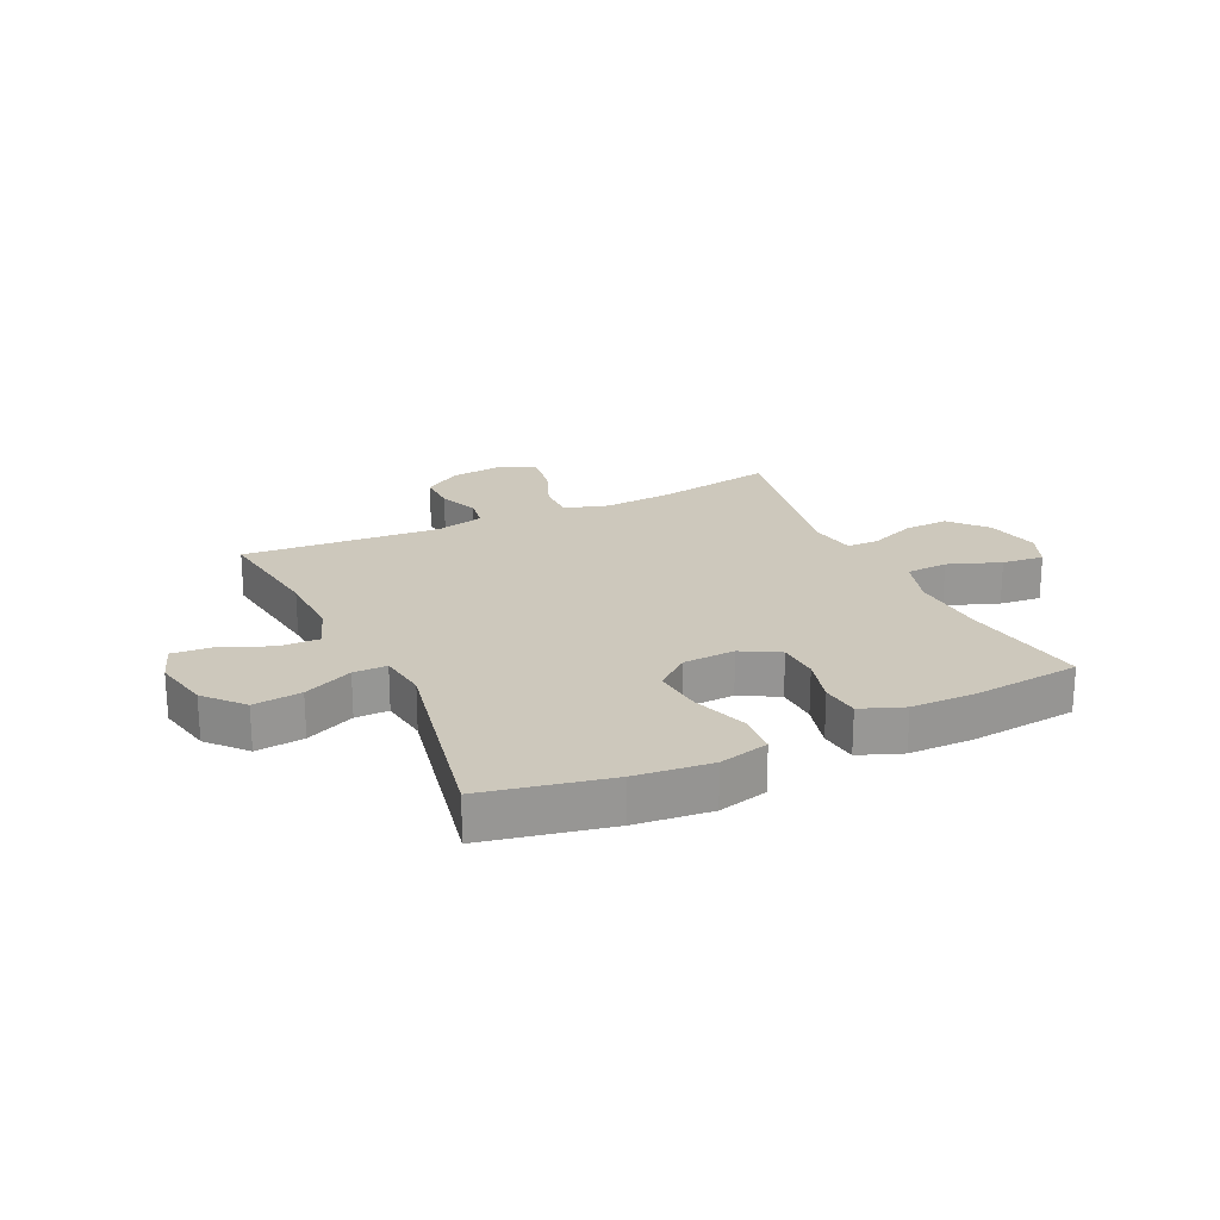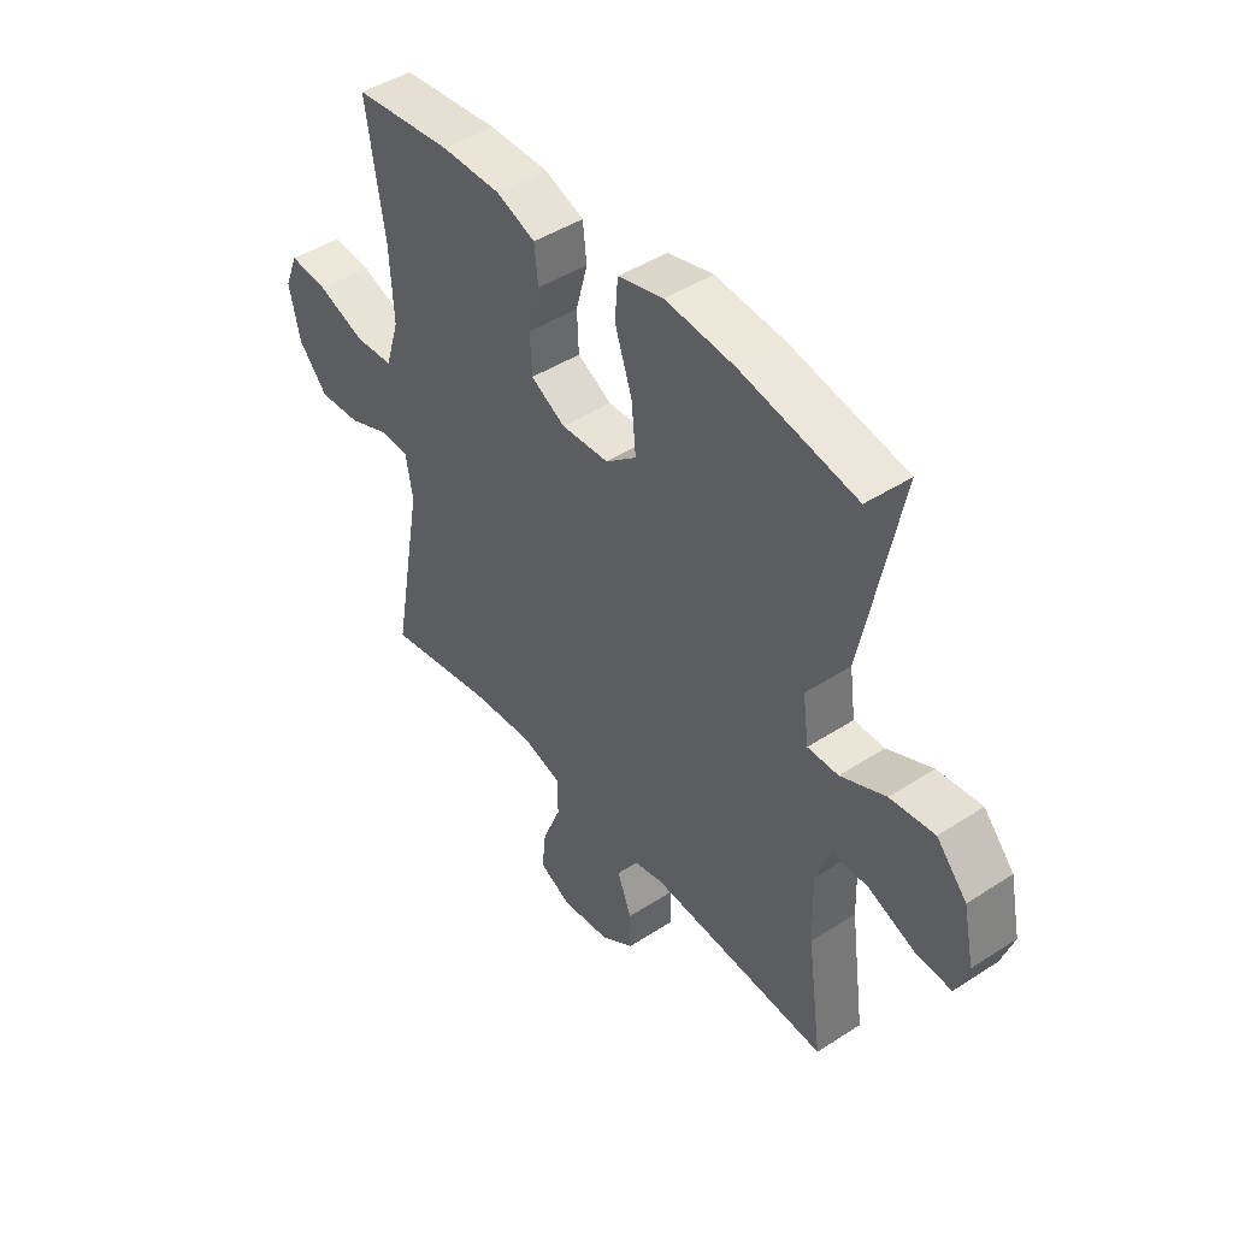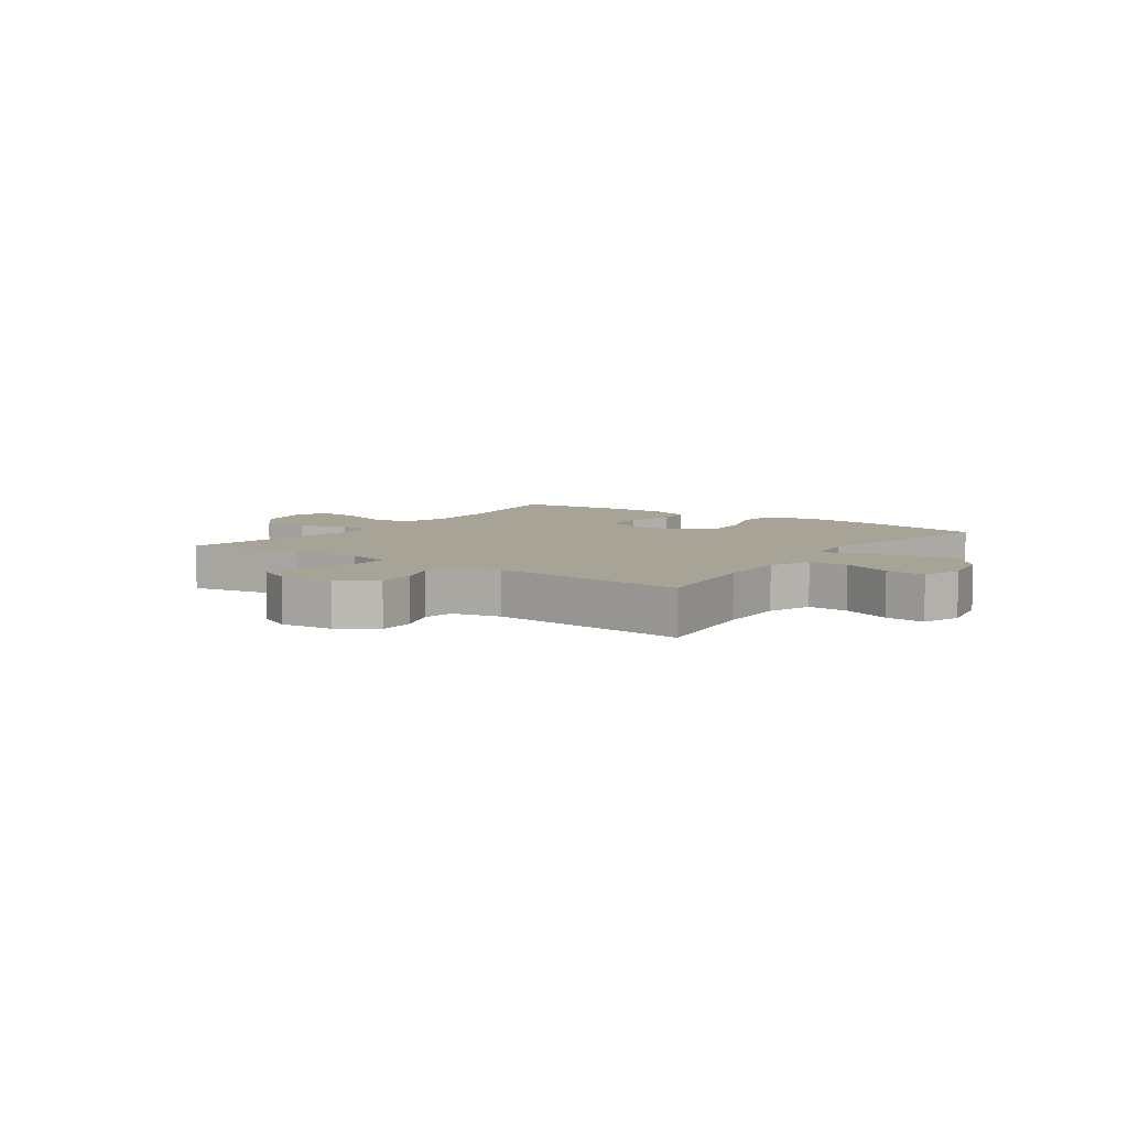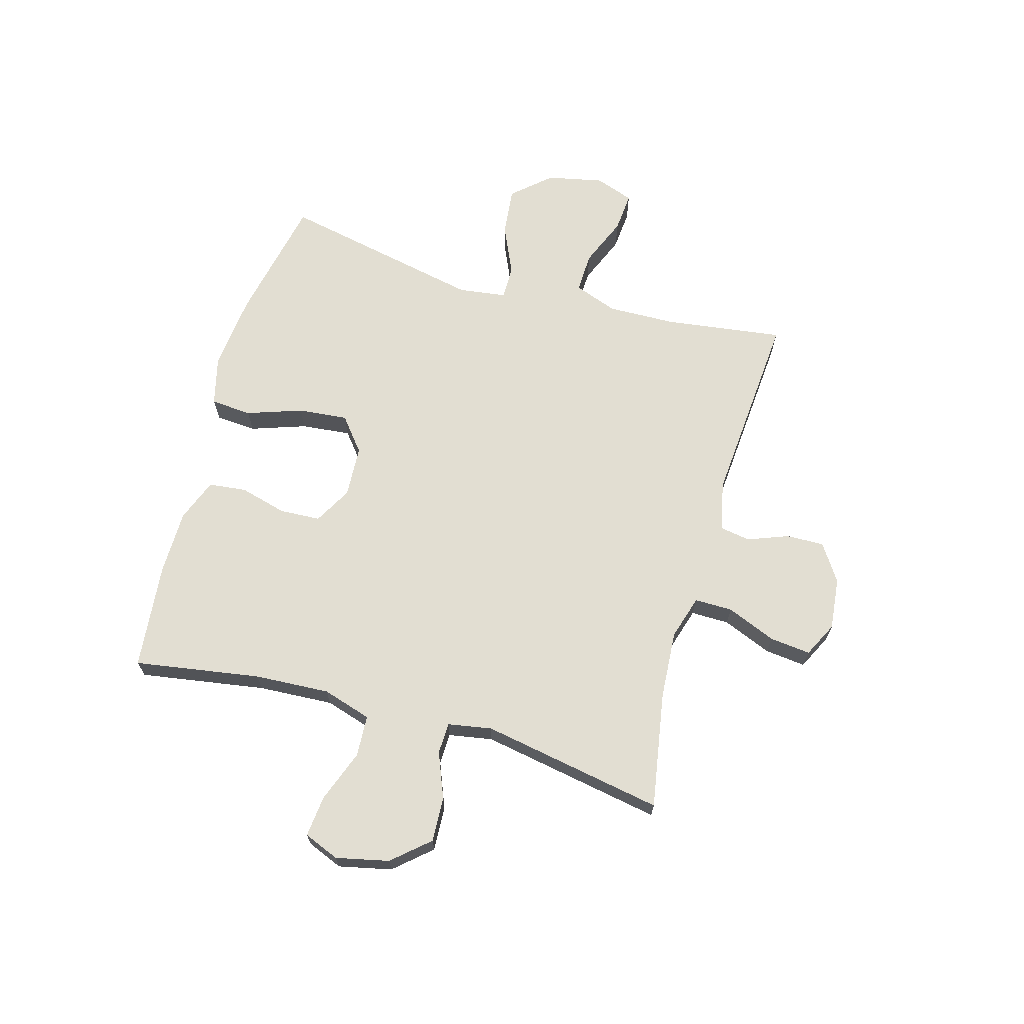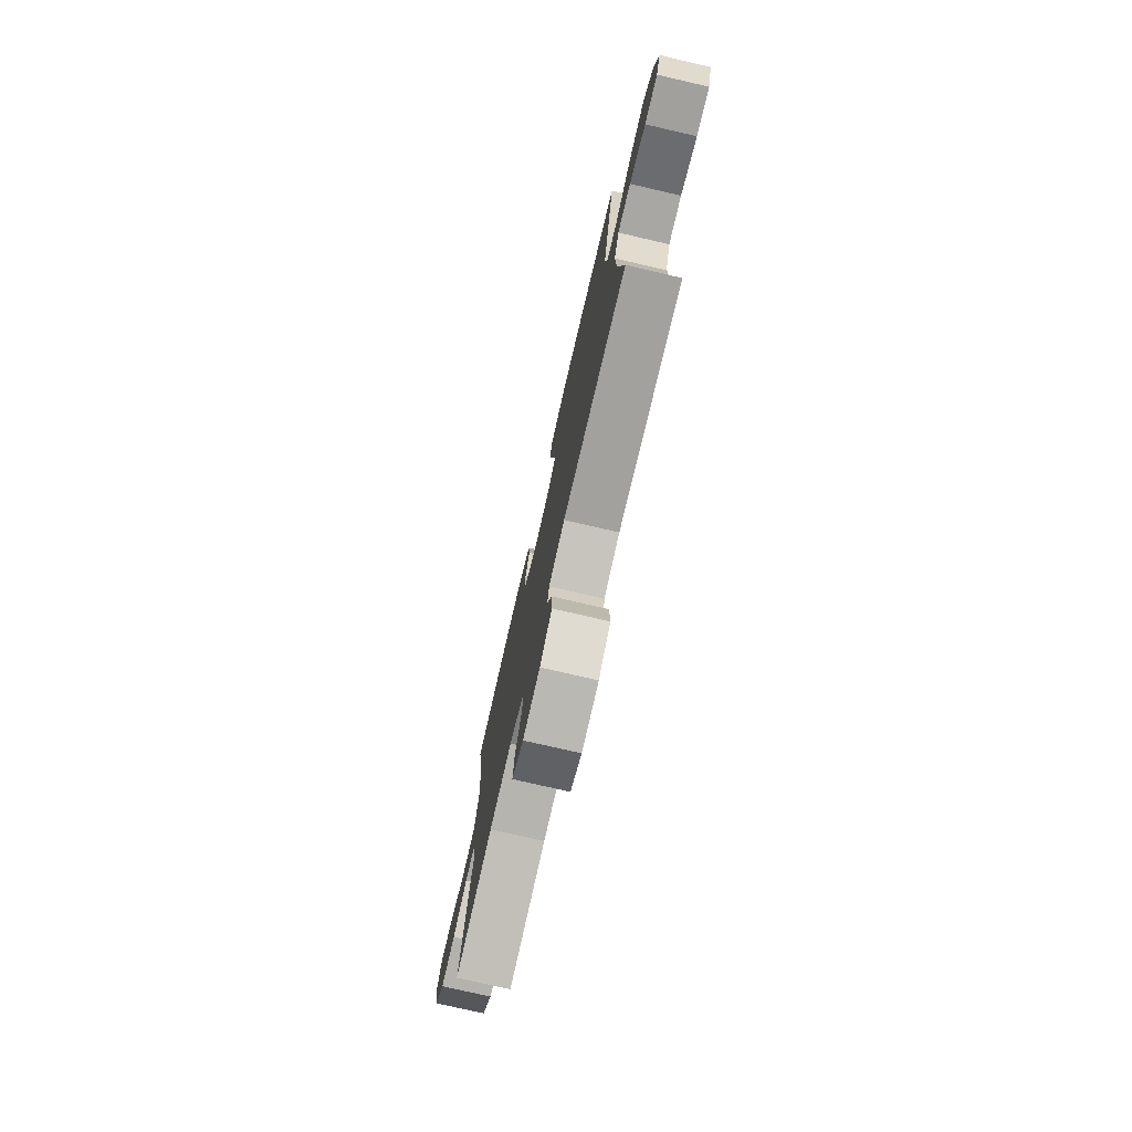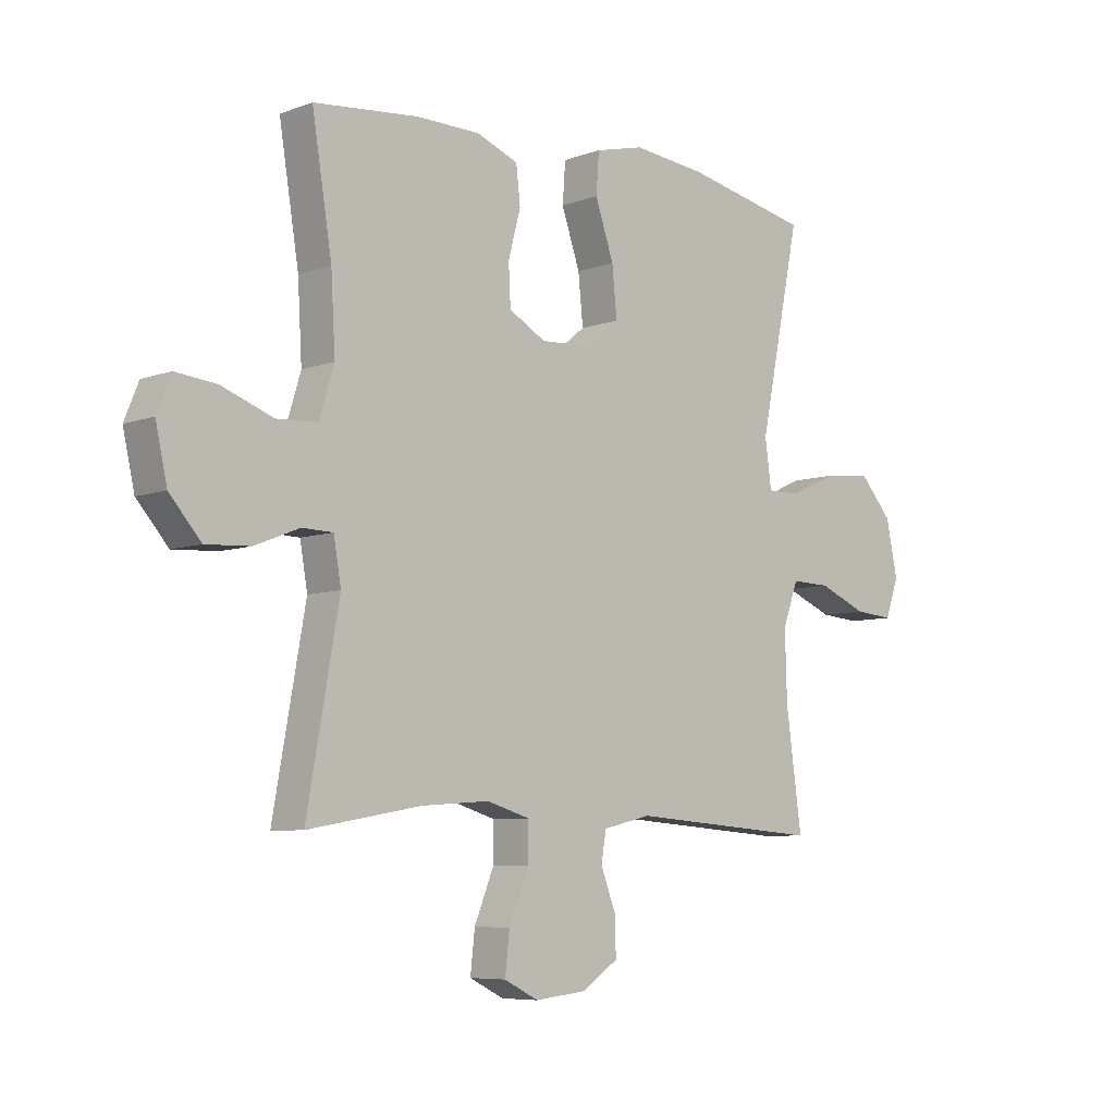
<metadata>
{"format":"obj","ext":"obj","renderer":"f3d","projection":"perspective","resolution":1024,"background":"white","views":[{"elev":22.2,"azim":-25.3,"up":"+Y"},{"elev":44.6,"azim":-127.1,"up":"+Z"},{"elev":6.7,"azim":-144.6,"up":"+Y"},{"elev":68.0,"azim":105.8,"up":"+Y"},{"elev":-76.4,"azim":-103.0,"up":"+Z"},{"elev":-6.8,"azim":136.7,"up":"+Z"}]}
</metadata>
<code>
o path4880
v -0.1478 0.0375 -0.4464
v -0.06025 0.0375 -0.4666
v -0.05148 0.0375 -0.5205
v -0.07894 0.0375 -0.5923
v -0.08073 0.0375 -0.6599
v -0.01516 0.0375 -0.7037
v 0.07854 0.0375 -0.7136
v 0.1409 0.0375 -0.6823
v 0.133 0.0375 -0.6092
v 0.09722 0.0375 -0.5214
v 0.09658 0.0375 -0.4533
v 0.1746 0.0375 -0.4296
v 0.2975 0.0375 -0.4379
v 0.5045 0.0375 -0.4736
v 0.4458 0.0375 -0.1467
v 0.4595 0.0375 -0.06818
v 0.5156 0.0375 -0.06649
v 0.5965 0.0375 -0.09871
v 0.677 0.0375 -0.1029
v 0.7341 0.0375 -0.0375
v 0.755 0.0375 0.05717
v 0.7294 0.0375 0.1204
v 0.655 0.0375 0.1124
v 0.5617 0.0375 0.07772
v 0.4877 0.0375 0.08158
v 0.4609 0.0375 0.169
v 0.4684 0.0375 0.3034
v 0.5045 0.0375 0.5283
v 0.3136 0.0375 0.5469
v 0.1988 0.0375 0.5455
v 0.1225 0.0375 0.5159
v 0.1149 0.0375 0.4486
v 0.1374 0.0375 0.3644
v 0.1337 0.0375 0.2917
v 0.06665 0.0375 0.2542
v -0.02556 0.0375 0.2587
v -0.08575 0.0375 0.3072
v -0.07701 0.0375 0.3957
v -0.04324 0.0375 0.4945
v -0.04859 0.0375 0.5677
v -0.1371 0.0375 0.5896
v -0.272 0.0375 0.5753
v -0.4972 0.0375 0.5283
v -0.423 0.0375 0.1657
v -0.4347 0.0375 0.0796
v -0.4944 0.0375 0.0798
v -0.5819 0.0375 0.1188
v -0.668 0.0375 0.1281
v -0.7273 0.0375 0.06113
v -0.7486 0.0375 -0.03926
v -0.7241 0.0375 -0.1081
v -0.6534 0.0375 -0.1022
v -0.5646 0.0375 -0.06533
v -0.4931 0.0375 -0.063
v -0.4648 0.0375 -0.1408
v -0.4684 0.0375 -0.2646
v -0.4972 0.0375 -0.4736
v -0.1478 -0.0375 -0.4464
v -0.06025 -0.0375 -0.4666
v -0.05148 -0.0375 -0.5205
v -0.07894 -0.0375 -0.5923
v -0.08073 -0.0375 -0.6599
v -0.01516 -0.0375 -0.7037
v 0.07854 -0.0375 -0.7136
v 0.1409 -0.0375 -0.6823
v 0.133 -0.0375 -0.6092
v 0.09722 -0.0375 -0.5214
v 0.09658 -0.0375 -0.4533
v 0.1746 -0.0375 -0.4296
v 0.2975 -0.0375 -0.4379
v 0.5045 -0.0375 -0.4736
v 0.4458 -0.0375 -0.1467
v 0.4595 -0.0375 -0.06818
v 0.5156 -0.0375 -0.06649
v 0.5965 -0.0375 -0.09871
v 0.677 -0.0375 -0.1029
v 0.7341 -0.0375 -0.0375
v 0.755 -0.0375 0.05717
v 0.7294 -0.0375 0.1204
v 0.655 -0.0375 0.1124
v 0.5617 -0.0375 0.07772
v 0.4877 -0.0375 0.08158
v 0.4609 -0.0375 0.169
v 0.4684 -0.0375 0.3034
v 0.5045 -0.0375 0.5283
v 0.3136 -0.0375 0.5469
v 0.1988 -0.0375 0.5455
v 0.1225 -0.0375 0.5159
v 0.1149 -0.0375 0.4486
v 0.1374 -0.0375 0.3644
v 0.1337 -0.0375 0.2917
v 0.06665 -0.0375 0.2542
v -0.02556 -0.0375 0.2587
v -0.08575 -0.0375 0.3072
v -0.07701 -0.0375 0.3957
v -0.04324 -0.0375 0.4945
v -0.04859 -0.0375 0.5677
v -0.1371 -0.0375 0.5896
v -0.272 -0.0375 0.5753
v -0.4972 -0.0375 0.5283
v -0.423 -0.0375 0.1657
v -0.4347 -0.0375 0.0796
v -0.4944 -0.0375 0.0798
v -0.5819 -0.0375 0.1188
v -0.668 -0.0375 0.1281
v -0.7273 -0.0375 0.06113
v -0.7486 -0.0375 -0.03926
v -0.7241 -0.0375 -0.1081
v -0.6534 -0.0375 -0.1022
v -0.5646 -0.0375 -0.06533
v -0.4931 -0.0375 -0.063
v -0.4648 -0.0375 -0.1408
v -0.4684 -0.0375 -0.2646
v -0.4972 -0.0375 -0.4736
v 0.7341 0.0375 -0.0375
v 0.755 0.0375 0.05717
v 0.7294 0.0375 0.1204
v 0.7294 0.0375 0.1204
v 0.677 0.0375 -0.1029
v 0.655 0.0375 0.1124
v 0.5965 0.0375 -0.09871
v 0.5617 0.0375 0.07772
v 0.5156 0.0375 -0.06649
v 0.4877 0.0375 0.08158
v 0.4877 0.0375 0.08158
v 0.4595 0.0375 -0.06818
v 0.4595 0.0375 -0.06818
v 0.4609 0.0375 0.169
v 0.4684 0.0375 0.3034
v 0.5045 0.0375 0.5283
v 0.5045 0.0375 0.5283
v 0.5045 0.0375 -0.4736
v 0.5045 0.0375 -0.4736
v 0.4458 0.0375 -0.1467
v 0.3136 0.0375 0.5469
v 0.2975 0.0375 -0.4379
v 0.1988 0.0375 0.5455
v 0.1746 0.0375 -0.4296
v 0.1225 0.0375 0.5159
v 0.1225 0.0375 0.5159
v 0.09658 0.0375 -0.4533
v 0.09658 0.0375 -0.4533
v 0.07854 0.0375 -0.7136
v 0.1409 0.0375 -0.6823
v 0.1409 0.0375 -0.6823
v 0.133 0.0375 -0.6092
v 0.1374 0.0375 0.3644
v 0.1337 0.0375 0.2917
v 0.1149 0.0375 0.4486
v 0.06665 0.0375 0.2542
v 0.09722 0.0375 -0.5214
v -0.01516 0.0375 -0.7037
v -0.02556 0.0375 0.2587
v -0.08073 0.0375 -0.6599
v -0.08575 0.0375 0.3072
v -0.07701 0.0375 0.3957
v -0.04324 0.0375 0.4945
v -0.04859 0.0375 0.5677
v -0.04859 0.0375 0.5677
v -0.1371 0.0375 0.5896
v -0.07894 0.0375 -0.5923
v -0.05148 0.0375 -0.5205
v -0.06025 0.0375 -0.4666
v -0.06025 0.0375 -0.4666
v -0.1478 0.0375 -0.4464
v -0.272 0.0375 0.5753
v -0.423 0.0375 0.1657
v -0.4347 0.0375 0.0796
v -0.4347 0.0375 0.0796
v -0.4944 0.0375 0.0798
v -0.4648 0.0375 -0.1408
v -0.4684 0.0375 -0.2646
v -0.4931 0.0375 -0.063
v -0.4931 0.0375 -0.063
v -0.4972 0.0375 0.5283
v -0.4972 0.0375 0.5283
v -0.4972 0.0375 -0.4736
v -0.4972 0.0375 -0.4736
v -0.5646 0.0375 -0.06533
v -0.5819 0.0375 0.1188
v -0.6534 0.0375 -0.1022
v -0.668 0.0375 0.1281
v -0.7241 0.0375 -0.1081
v -0.7241 0.0375 -0.1081
v -0.7273 0.0375 0.06113
v -0.7486 0.0375 -0.03926
v 0.7341 -0.0375 -0.0375
v 0.755 -0.0375 0.05717
v 0.7294 -0.0375 0.1204
v 0.7294 -0.0375 0.1204
v 0.677 -0.0375 -0.1029
v 0.655 -0.0375 0.1124
v 0.5965 -0.0375 -0.09871
v 0.5617 -0.0375 0.07772
v 0.5156 -0.0375 -0.06649
v 0.4877 -0.0375 0.08158
v 0.4877 -0.0375 0.08158
v 0.4595 -0.0375 -0.06818
v 0.4595 -0.0375 -0.06818
v 0.4609 -0.0375 0.169
v 0.4684 -0.0375 0.3034
v 0.5045 -0.0375 0.5283
v 0.5045 -0.0375 0.5283
v 0.5045 -0.0375 -0.4736
v 0.5045 -0.0375 -0.4736
v 0.4458 -0.0375 -0.1467
v 0.3136 -0.0375 0.5469
v 0.2975 -0.0375 -0.4379
v 0.1988 -0.0375 0.5455
v 0.1746 -0.0375 -0.4296
v 0.1225 -0.0375 0.5159
v 0.1225 -0.0375 0.5159
v 0.09658 -0.0375 -0.4533
v 0.09658 -0.0375 -0.4533
v 0.07854 -0.0375 -0.7136
v 0.1409 -0.0375 -0.6823
v 0.1409 -0.0375 -0.6823
v 0.133 -0.0375 -0.6092
v 0.1374 -0.0375 0.3644
v 0.1337 -0.0375 0.2917
v 0.1149 -0.0375 0.4486
v 0.06665 -0.0375 0.2542
v 0.09722 -0.0375 -0.5214
v -0.01516 -0.0375 -0.7037
v -0.02556 -0.0375 0.2587
v -0.08073 -0.0375 -0.6599
v -0.08575 -0.0375 0.3072
v -0.07701 -0.0375 0.3957
v -0.04324 -0.0375 0.4945
v -0.04859 -0.0375 0.5677
v -0.04859 -0.0375 0.5677
v -0.1371 -0.0375 0.5896
v -0.07894 -0.0375 -0.5923
v -0.05148 -0.0375 -0.5205
v -0.06025 -0.0375 -0.4666
v -0.06025 -0.0375 -0.4666
v -0.1478 -0.0375 -0.4464
v -0.272 -0.0375 0.5753
v -0.423 -0.0375 0.1657
v -0.4347 -0.0375 0.0796
v -0.4347 -0.0375 0.0796
v -0.4944 -0.0375 0.0798
v -0.4648 -0.0375 -0.1408
v -0.4684 -0.0375 -0.2646
v -0.4931 -0.0375 -0.063
v -0.4931 -0.0375 -0.063
v -0.4972 -0.0375 0.5283
v -0.4972 -0.0375 0.5283
v -0.4972 -0.0375 -0.4736
v -0.4972 -0.0375 -0.4736
v -0.5646 -0.0375 -0.06533
v -0.5819 -0.0375 0.1188
v -0.6534 -0.0375 -0.1022
v -0.668 -0.0375 0.1281
v -0.7241 -0.0375 -0.1081
v -0.7241 -0.0375 -0.1081
v -0.7273 -0.0375 0.06113
v -0.7486 -0.0375 -0.03926
f 218 233 224
f 232 229 230
f 213 210 222
f 187 193 191
f 220 201 219
f 251 245 242
f 206 208 204
f 234 213 235
f 196 195 194
f 233 218 223
f 237 235 225
f 242 245 240
f 243 237 225
f 225 213 222
f 200 198 196
f 210 206 222
f 192 187 188
f 239 238 247
f 196 198 195
f 233 223 234
f 218 215 216
f 193 194 195
f 194 187 192
f 238 228 232
f 238 227 228
f 194 193 187
f 208 206 210
f 251 257 253
f 257 251 252
f 255 253 258
f 254 257 252
f 258 253 257
f 234 223 213
f 222 206 198
f 239 227 238
f 228 229 232
f 240 225 239
f 252 251 242
f 219 209 221
f 240 243 225
f 201 207 219
f 215 218 224
f 192 188 189
f 207 201 202
f 201 220 200
f 220 198 200
f 239 225 227
f 245 243 240
f 237 244 249
f 235 213 225
f 221 209 211
f 244 237 243
f 219 207 209
f 222 198 220
f 226 224 233
f 20 21 78 77
f 21 118 190 78
f 19 20 77 76
f 22 23 80 79
f 18 19 76 75
f 23 24 81 80
f 17 18 75 74
f 24 125 197 81
f 127 17 74 199
f 25 26 83 82
f 27 131 203 84
f 26 27 84 83
f 133 15 72 205
f 15 16 73 72
f 28 29 86 85
f 13 14 71 70
f 29 30 87 86
f 12 13 70 69
f 30 140 212 87
f 142 12 69 214
f 7 145 217 64
f 8 9 66 65
f 33 34 91 90
f 32 33 90 89
f 31 32 89 88
f 34 35 92 91
f 9 10 67 66
f 10 11 68 67
f 6 7 64 63
f 35 36 93 92
f 5 6 63 62
f 36 37 94 93
f 38 39 96 95
f 39 159 231 96
f 40 41 98 97
f 4 5 62 61
f 3 4 61 60
f 164 3 60 236
f 1 2 59 58
f 37 38 95 94
f 41 42 99 98
f 44 169 241 101
f 45 46 103 102
f 55 56 113 112
f 174 55 112 246
f 176 44 101 248
f 42 43 100 99
f 178 1 58 250
f 56 57 114 113
f 53 54 111 110
f 46 47 104 103
f 52 53 110 109
f 47 48 105 104
f 184 52 109 256
f 48 49 106 105
f 50 51 108 107
f 49 50 107 106
f 146 152 161
f 160 158 157
f 141 150 138
f 115 119 121
f 148 147 129
f 179 170 173
f 134 132 136
f 162 163 141
f 124 122 123
f 161 151 146
f 165 153 163
f 170 168 173
f 171 153 165
f 153 150 141
f 128 124 126
f 138 150 134
f 120 116 115
f 167 175 166
f 124 123 126
f 161 162 151
f 146 144 143
f 121 123 122
f 122 120 115
f 166 160 156
f 166 156 155
f 122 115 121
f 136 138 134
f 179 181 185
f 185 180 179
f 183 186 181
f 182 180 185
f 186 185 181
f 162 141 151
f 150 126 134
f 167 166 155
f 156 160 157
f 168 167 153
f 180 170 179
f 147 149 137
f 168 153 171
f 129 147 135
f 143 152 146
f 120 117 116
f 135 130 129
f 129 128 148
f 148 128 126
f 167 155 153
f 173 168 171
f 165 177 172
f 163 153 141
f 149 139 137
f 172 171 165
f 147 137 135
f 150 148 126
f 154 161 152

</code>
